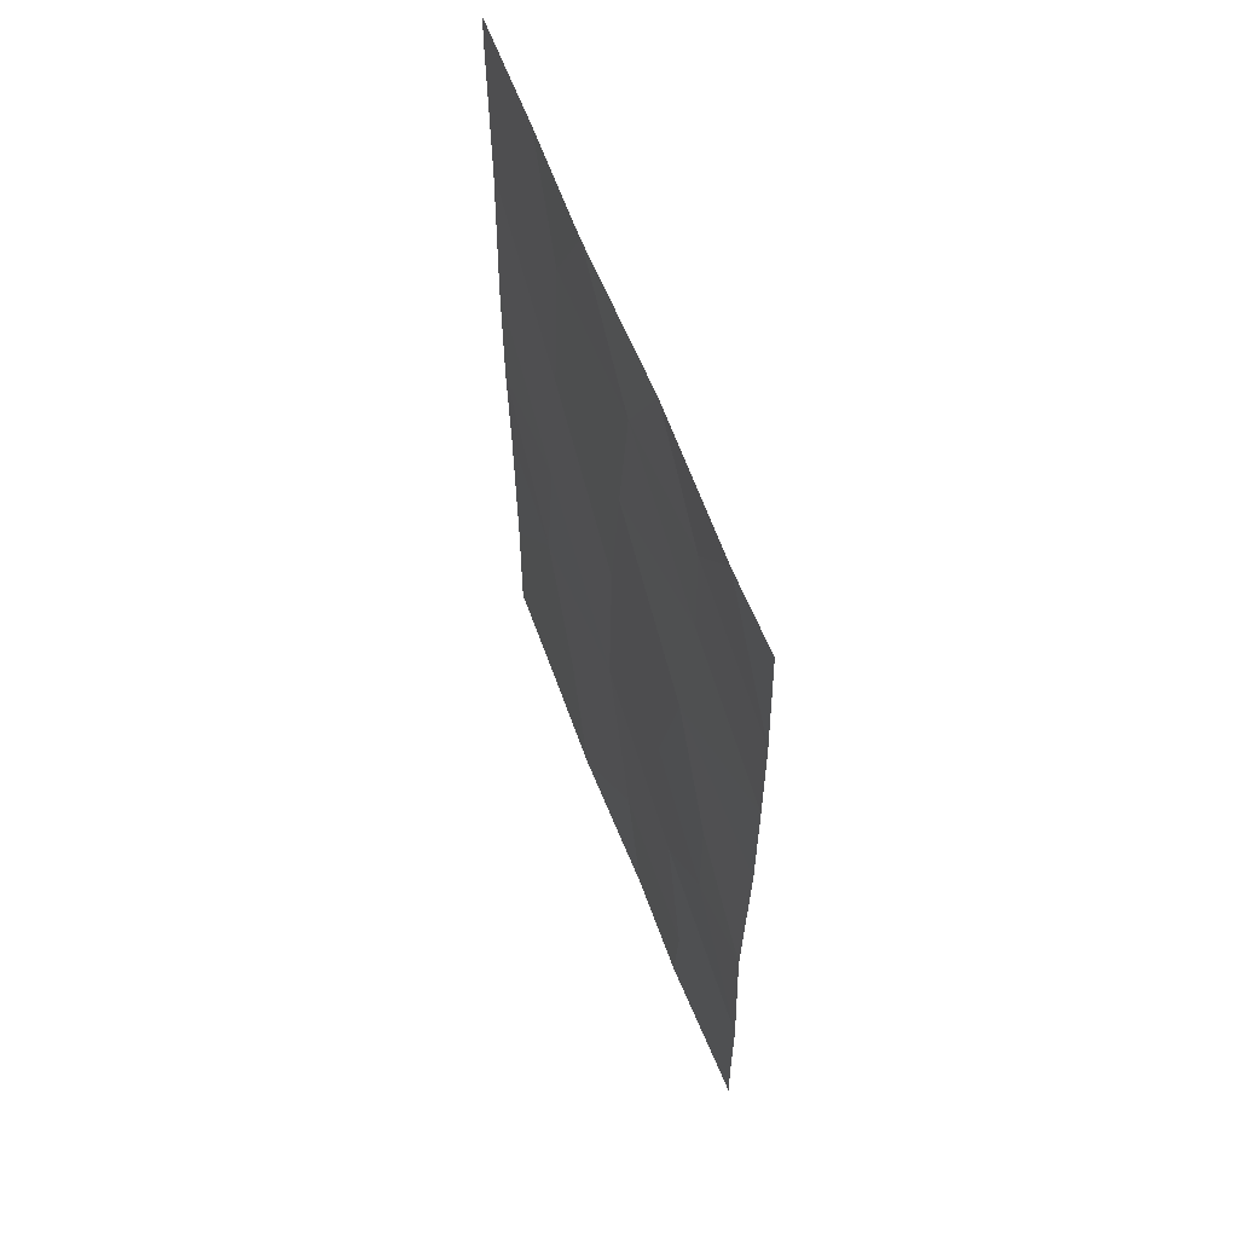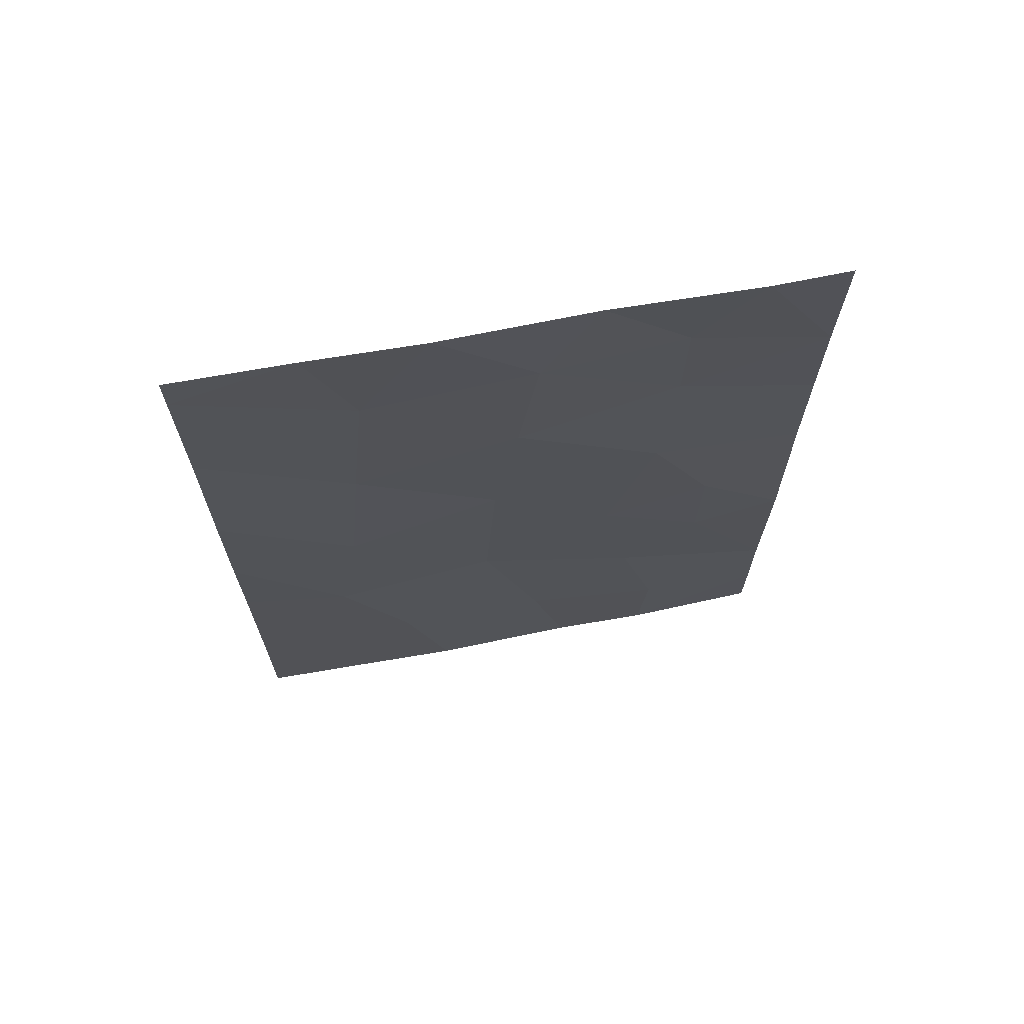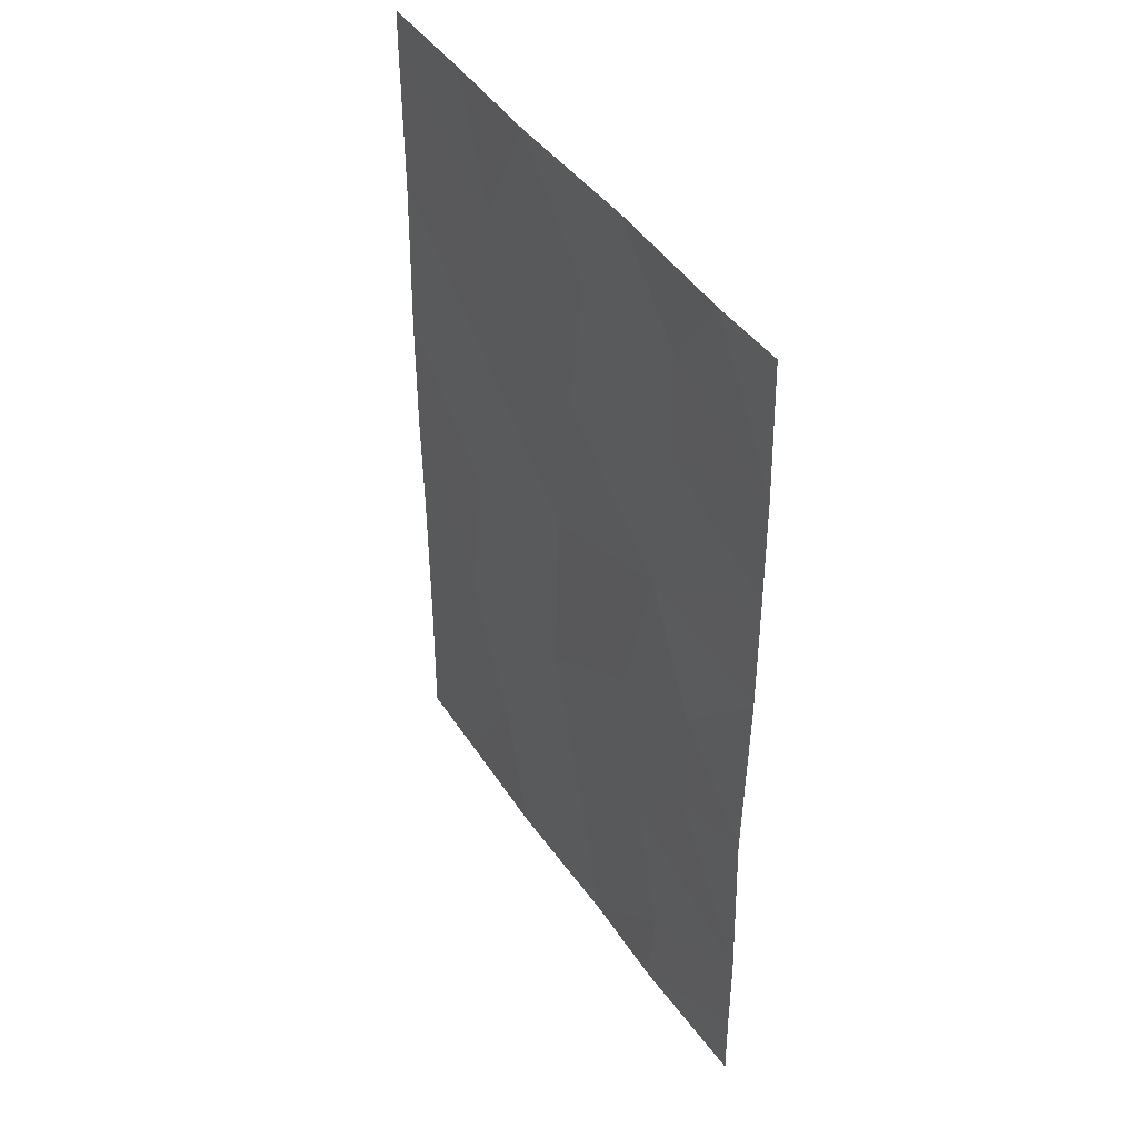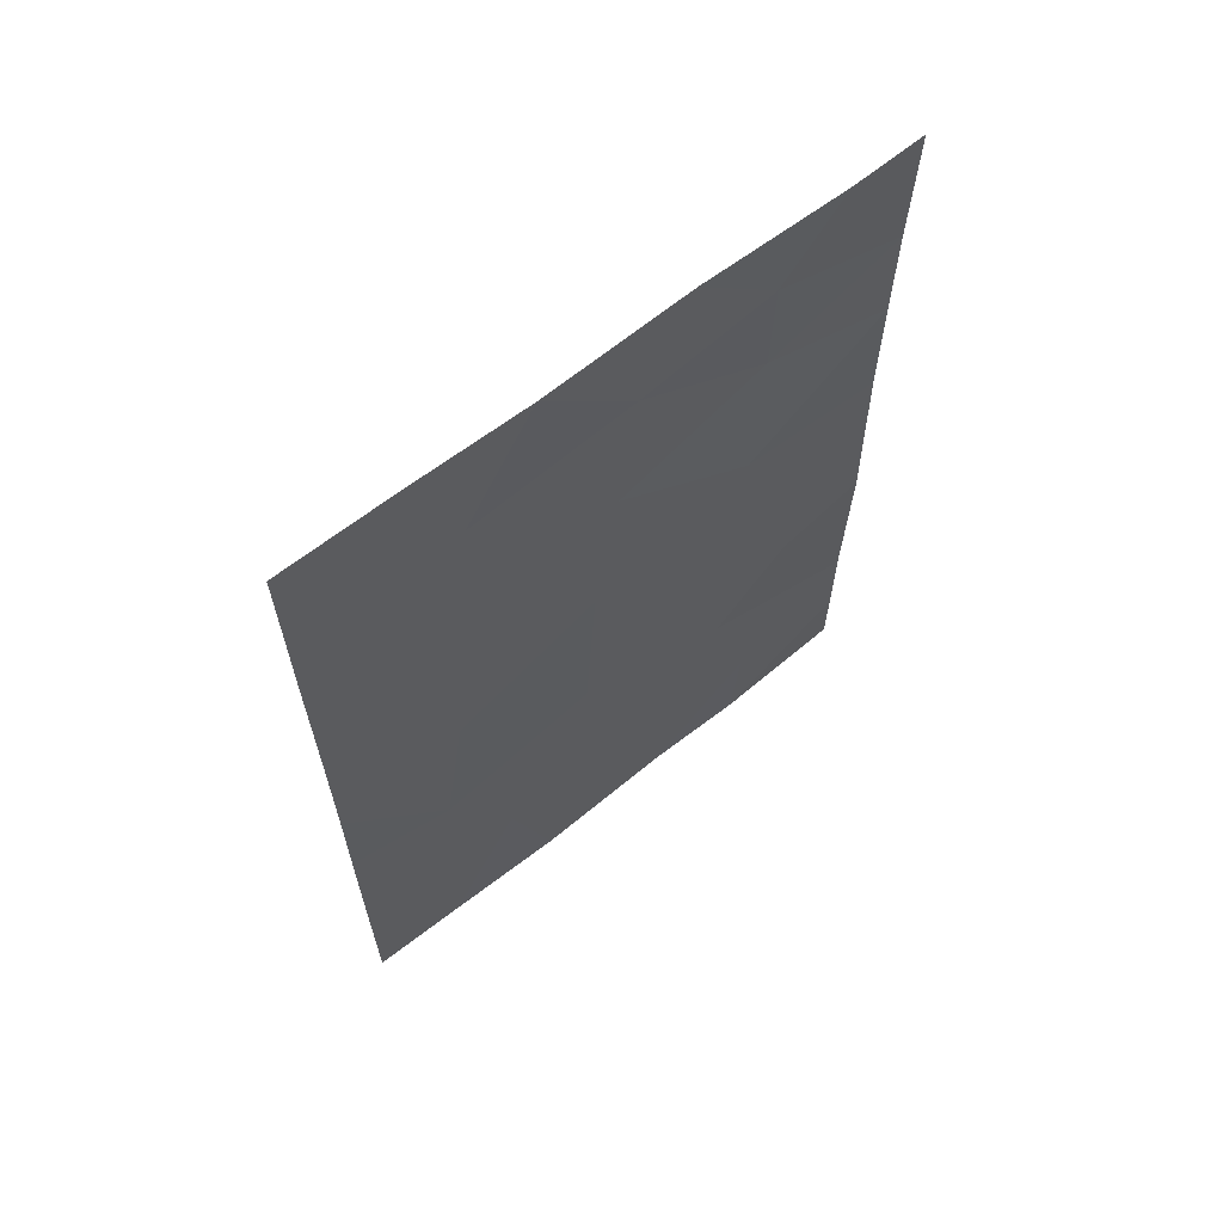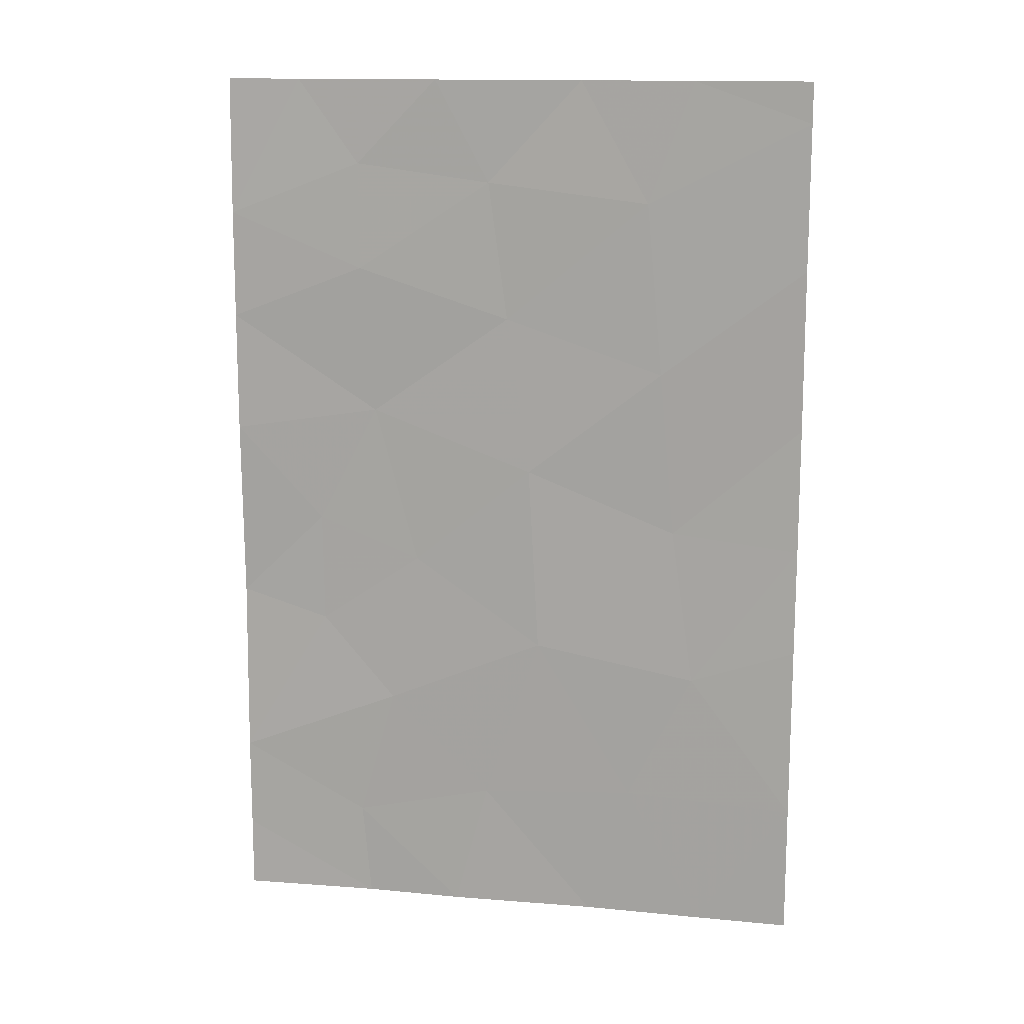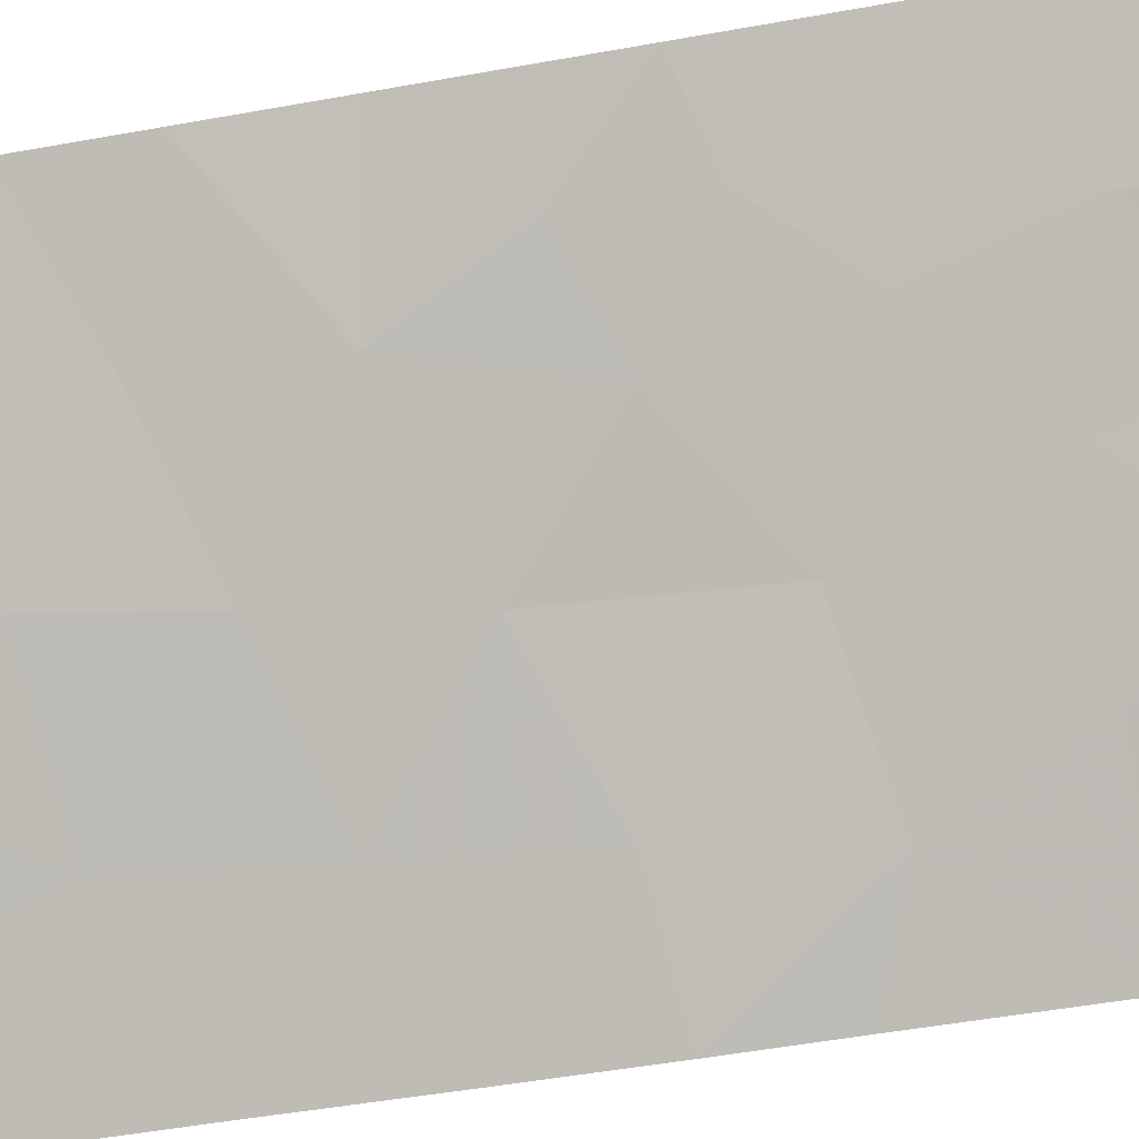
<metadata>
{"format":"obj","ext":"obj","renderer":"f3d","projection":"perspective","resolution":1024,"background":"white","views":[{"elev":60.6,"azim":105.7,"up":"+Z"},{"elev":69.3,"azim":25.6,"up":"+Z"},{"elev":42.9,"azim":95.1,"up":"+Z"},{"elev":64.8,"azim":-2.4,"up":"+Z"},{"elev":13.9,"azim":-132.4,"up":"+Z"},{"elev":-51.0,"azim":101.1,"up":"+Y"}]}
</metadata>
<code>
v -20.22 70.07 47.41
v -18.71 71.12 42.63
v -23.65 67.55 46.04
v -25.2 66.37 45.32
v -23.8 67.4 43.79
v -21.28 69.27 38
v -21.65 69 39.74
v -19.68 70.41 42.27
v -20.33 69.92 45.4
v -22.28 68.56 42.04
v -25.21 66.39 42.14
v -23.95 67.3 50
v -25.21 66.39 50
v -25.21 66.39 49.45
v -25.22 66.4 47.51
v -21.88 68.8 46.75
v -18.73 71.15 48.16
v -19.49 70.51 50
v -23.48 67.67 48.37
v -18.73 71.16 45.08
v -18.73 71.16 46.7
v -25.22 66.4 39.76
v -18.74 71.18 38
v -18.74 71.17 38.98
v -20.19 70.04 38
v -20.1 70.11 39.31
v -18.74 71.17 40.23
v -24.17 67.14 38
v -25.2 66.37 43.61
v -21.09 69.4 50
v -18.7 71.11 50
v -25.22 66.39 38
v -22.85 68.06 38
v -22.69 68.18 50
v -24.05 67.23 41.64
v -21.67 68.95 48.62
v -20.52 69.83 41.12
v -22.16 68.63 44.59
v -20.82 69.58 43.24
v -23.33 67.74 39.86
v -19.66 70.41 43.78
v -20.19 70.06 48.86
f 40 35 22
f 3 4 5
f 5 38 3
f 6 25 26
f 11 22 35
f 12 13 14
f 15 4 3
f 20 21 9
f 5 29 35
f 23 24 25
f 2 20 41
f 27 2 8
f 8 39 37
f 6 26 7
f 26 37 7
f 7 10 40
f 40 22 28
f 29 11 35
f 4 29 5
f 18 30 42
f 21 17 1
f 24 26 25
f 31 18 17
f 26 24 27
f 28 22 32
f 19 12 14
f 14 15 19
f 28 33 40
f 33 6 7
f 34 12 19
f 36 19 16
f 3 38 16
f 34 19 36
f 9 21 1
f 30 34 36
f 7 37 10
f 39 9 38
f 35 40 10
f 10 5 35
f 36 16 1
f 3 19 15
f 37 26 27
f 37 27 8
f 3 16 19
f 1 16 9
f 38 9 16
f 2 41 8
f 39 10 37
f 7 40 33
f 10 39 38
f 9 39 41
f 41 39 8
f 38 5 10
f 41 20 9
f 17 18 42
f 42 30 36
f 17 42 1
f 1 42 36

</code>
